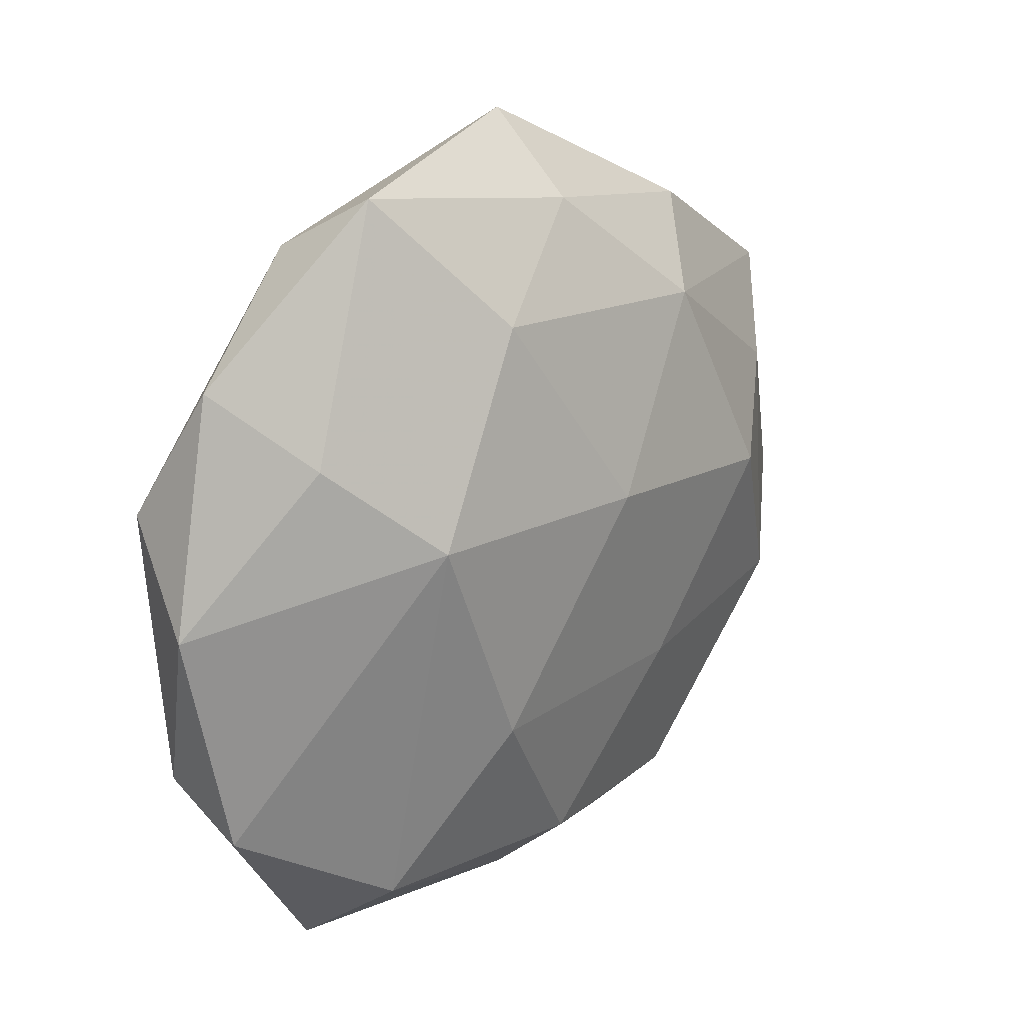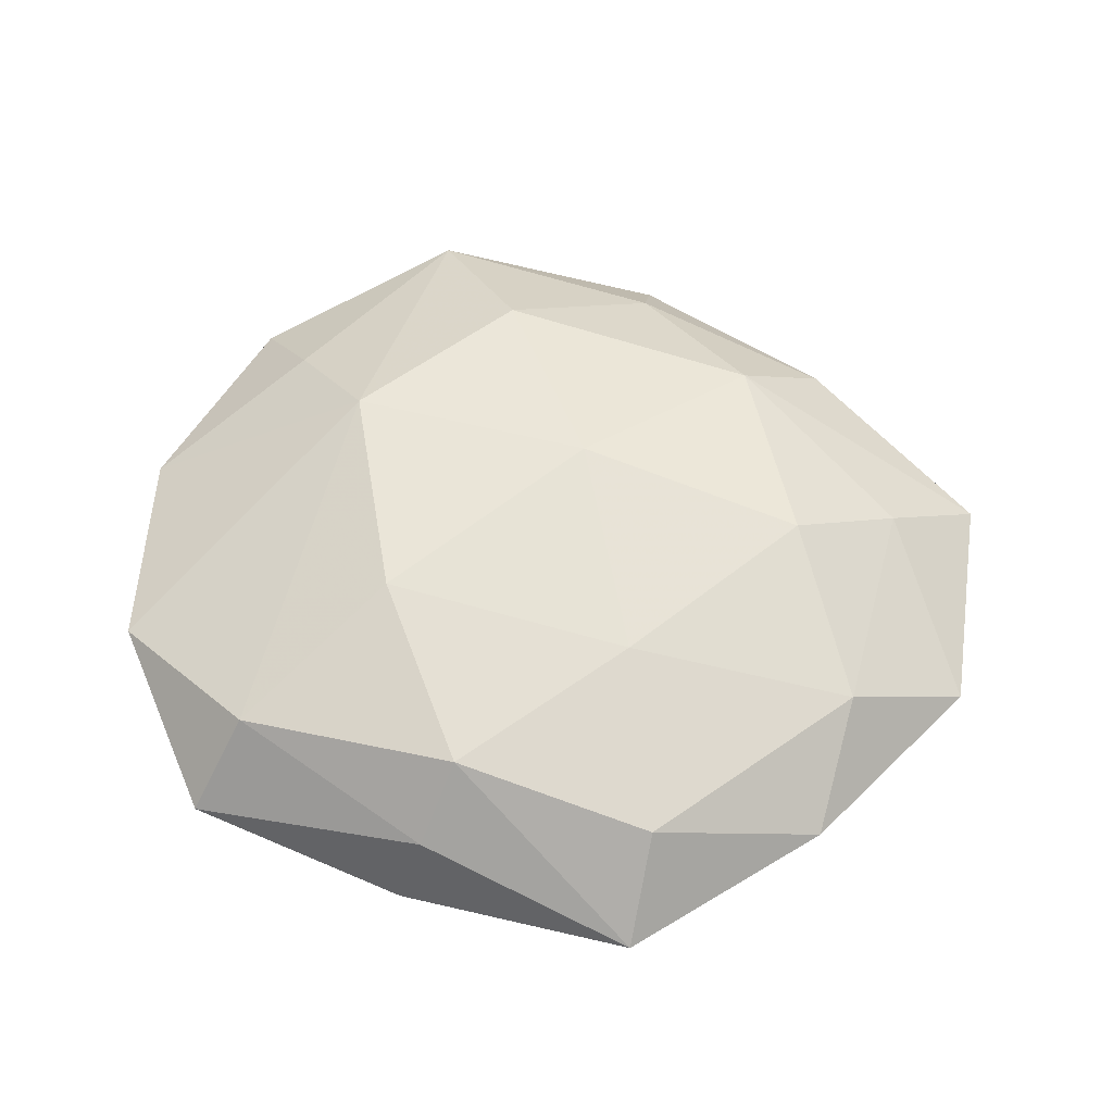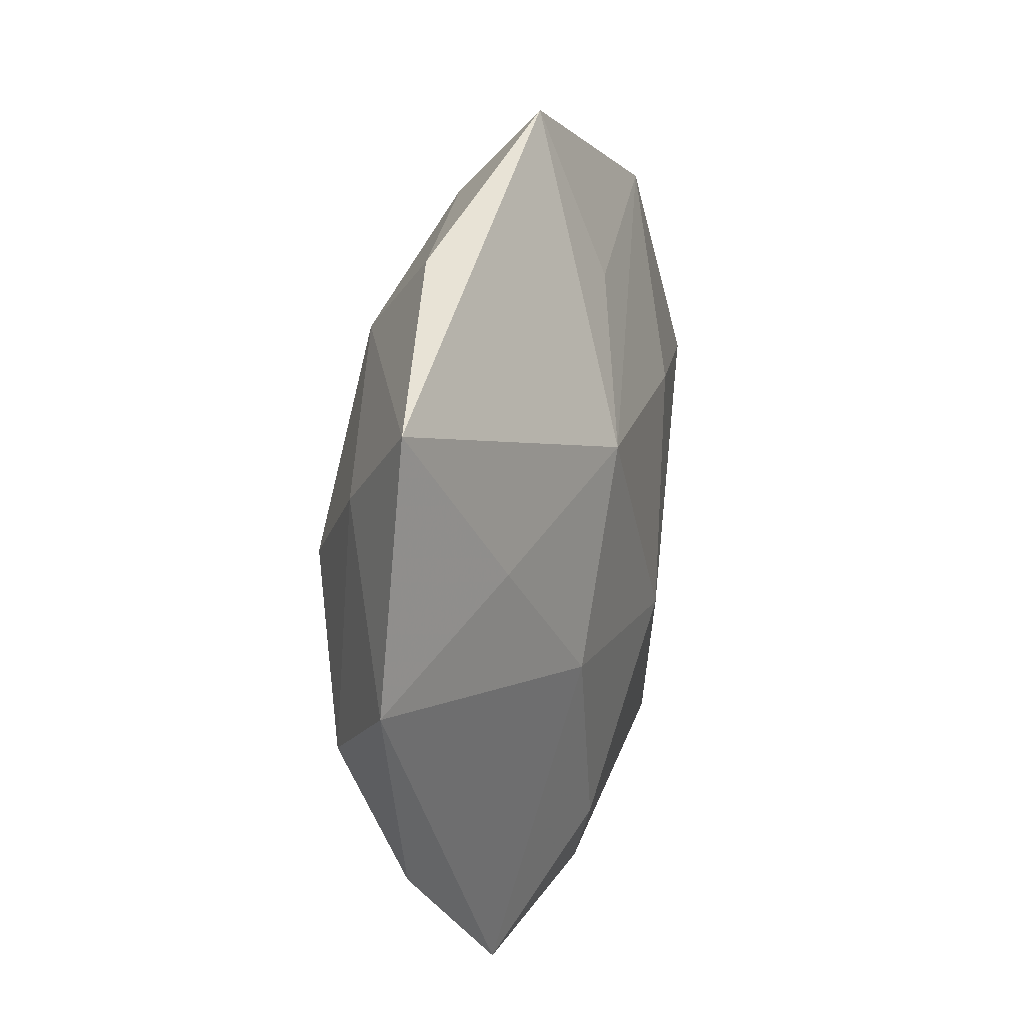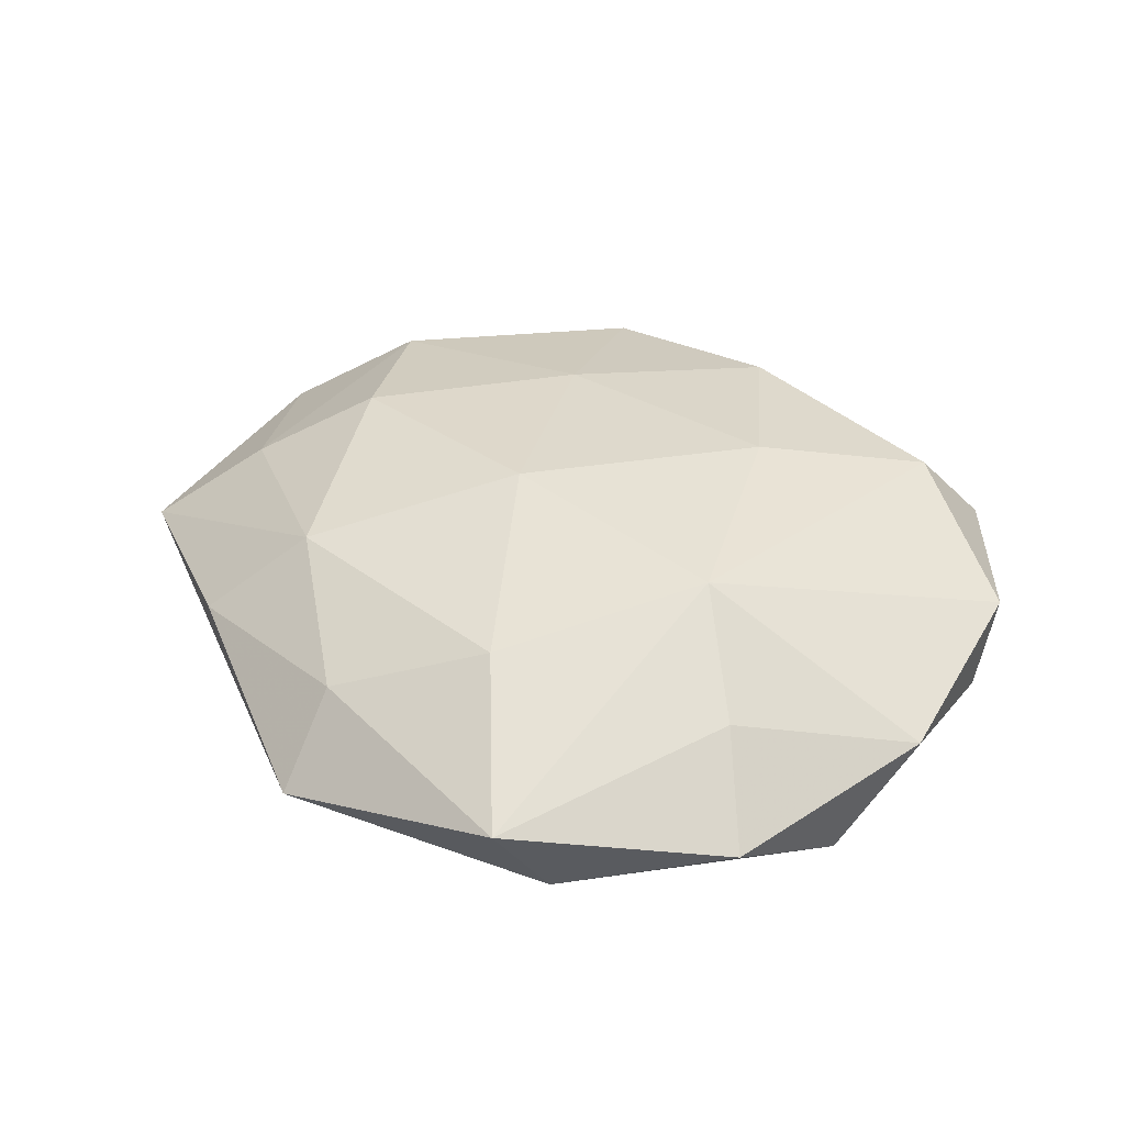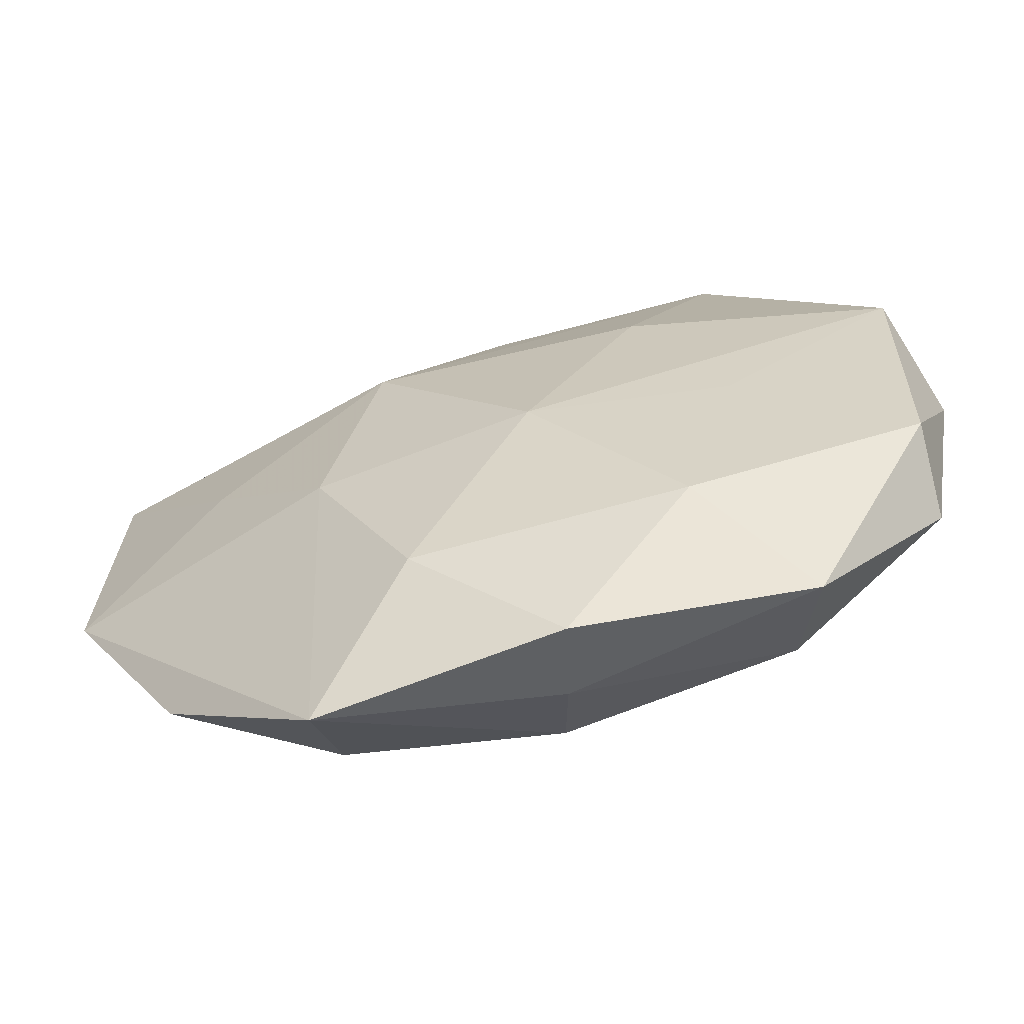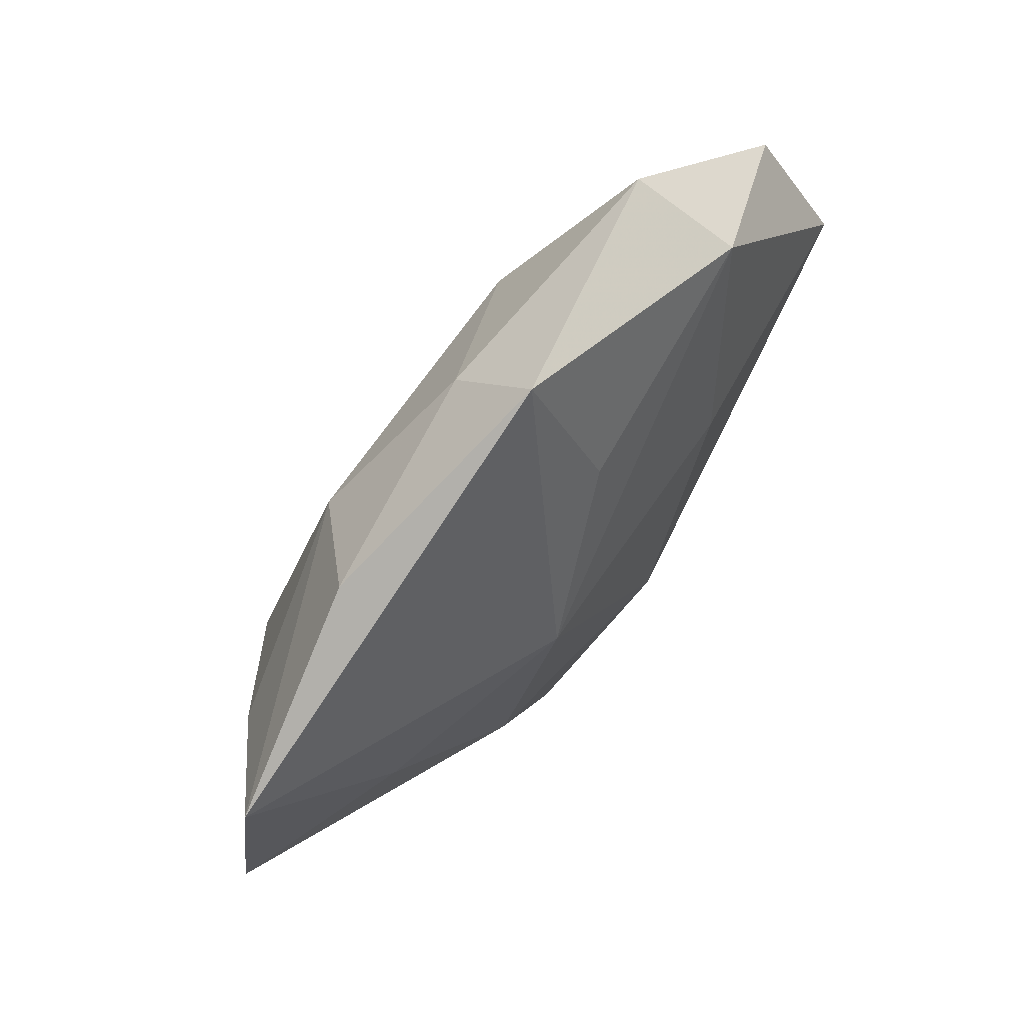
<metadata>
{"format":"obj","ext":"obj","renderer":"f3d","projection":"perspective","resolution":1024,"background":"white","views":[{"elev":20.9,"azim":-46.9,"up":"+Y"},{"elev":56.1,"azim":13.7,"up":"+Z"},{"elev":16.1,"azim":106.8,"up":"+Y"},{"elev":40.2,"azim":-140.6,"up":"+Z"},{"elev":-66.3,"azim":-164.0,"up":"+Y"},{"elev":71.0,"azim":128.6,"up":"+Y"}]}
</metadata>
<code>
v 0.02783 0.008796 0.003586
v 0.01399 -0.006525 -0.008829
v -0.002363 -0.006568 -0.01039
v 0.02705 -0.01872 0.0001308
v 0.00285 0.03206 -0.002314
v -0.01478 0.02894 0.002373
v -0.0292 -0.01171 -0.003883
v -0.01265 -0.01928 -0.006946
v 0.01038 -0.01094 0.008208
v -0.02976 0.008081 -0.005586
v -0.001574 -0.02745 0.001829
v -0.01648 0.02476 -0.004816
v -0.002958 -0.02931 -0.003775
v 0.01507 -0.02357 0.004181
v 0.01917 0.02348 0.001001
v -0.0225 0.01194 0.005216
v 0.02067 0.002662 0.008712
v -0.008503 -0.01076 0.009884
v -0.01537 0.005244 0.01021
v 0.03571 -0.003467 -0.001224
v 0.009512 0.008877 -0.01016
v -1.904e-05 -0.02288 0.007098
v 0.003603 0.02607 0.003614
v -0.03202 0.001128 0.001109
v 0.02743 -0.009281 0.004997
v 0.000775 0.01976 -0.006793
v -0.02886 -0.01506 0.002066
v -0.02781 0.01759 -0.0001539
v -0.01049 0.009682 -0.008957
v -0.006347 0.01916 0.007877
v -0.01962 -0.02722 -0.001082
v 0.00321 0.004572 0.01065
v 0.01501 -0.03 -0.002303
v -0.01683 -0.004239 -0.007408
v 0.02367 0.003143 -0.006204
v 0.03414 0.01507 -0.0024
v -0.01684 -0.02239 0.005497
v 0.006948 -0.02078 -0.007689
v 0.01372 0.01754 0.007087
f 5 12 6
f 6 12 28
f 21 5 36
f 10 28 12
f 23 5 6
f 36 5 15
f 15 39 36
f 5 23 15
f 15 23 39
f 12 5 26
f 26 21 12
f 5 21 26
f 3 21 2
f 6 28 16
f 16 19 6
f 6 19 30
f 30 23 6
f 39 23 30
f 32 39 30
f 30 19 32
f 12 21 29
f 29 10 12
f 29 21 3
f 3 10 29
f 32 19 18
f 32 18 9
f 9 18 22
f 7 31 27
f 27 31 37
f 22 18 37
f 37 19 27
f 37 18 19
f 33 22 11
f 11 13 33
f 31 13 11
f 22 37 11
f 11 37 31
f 35 21 36
f 35 2 21
f 27 19 24
f 19 16 24
f 24 16 28
f 28 10 24
f 24 7 27
f 10 7 24
f 20 35 36
f 33 2 20
f 2 35 20
f 14 22 33
f 14 9 22
f 33 13 38
f 3 2 38
f 38 2 33
f 34 10 3
f 34 7 10
f 17 39 32
f 32 9 17
f 8 34 3
f 7 34 8
f 3 38 8
f 8 38 13
f 8 13 31
f 31 7 8
f 36 39 1
f 39 17 1
f 1 20 36
f 20 1 25
f 25 1 17
f 9 14 25
f 25 17 9
f 33 20 4
f 20 25 4
f 4 14 33
f 4 25 14

</code>
